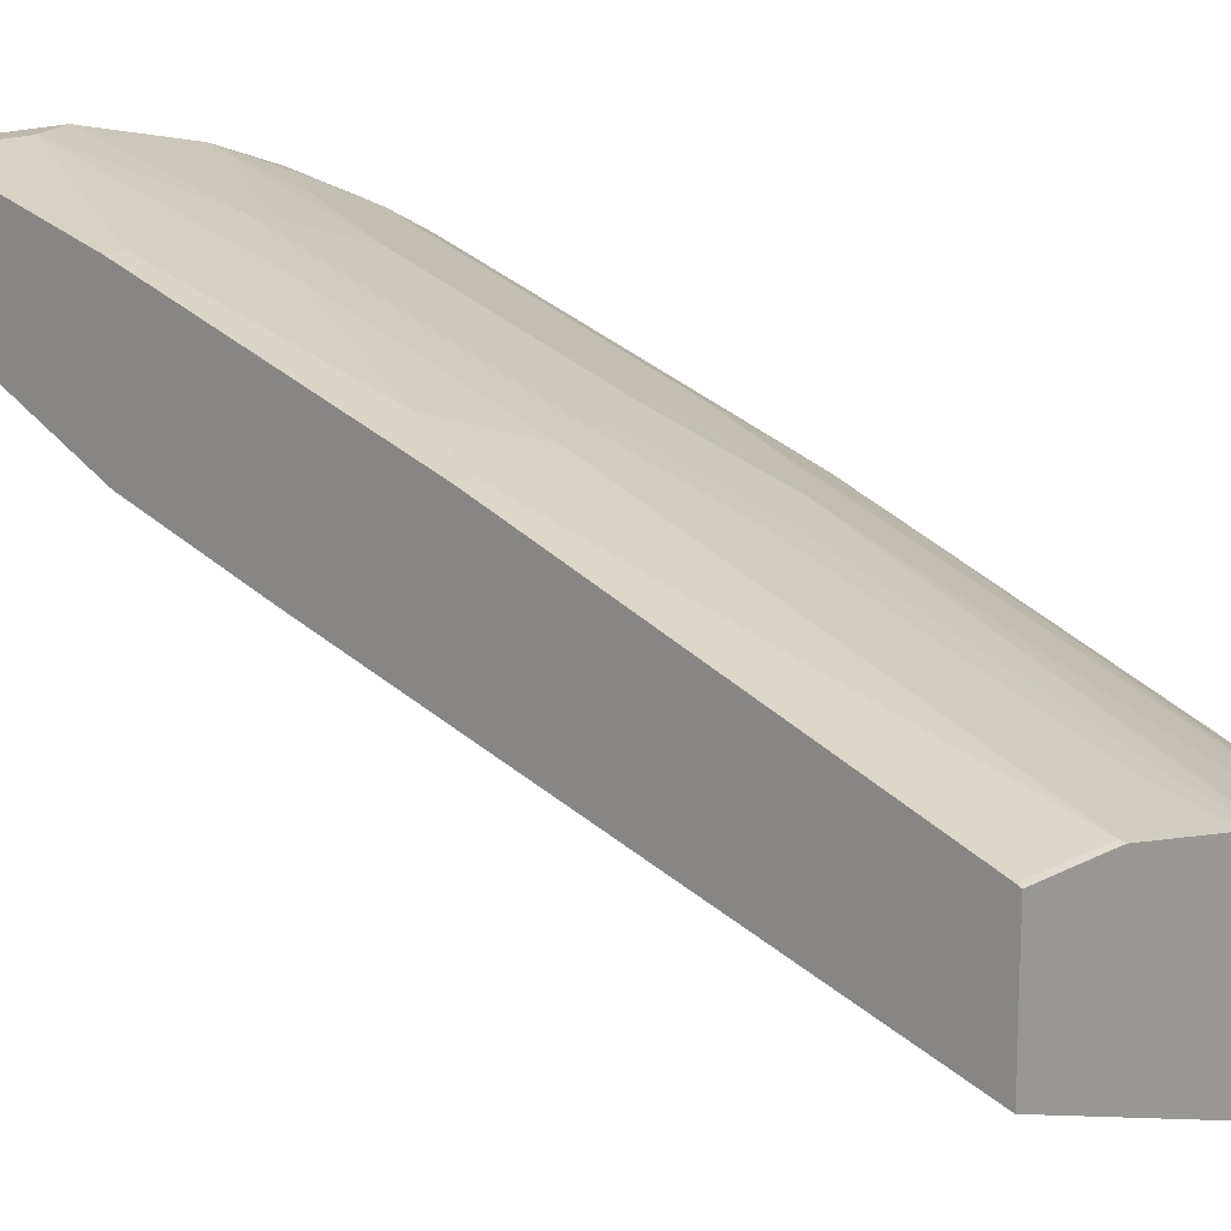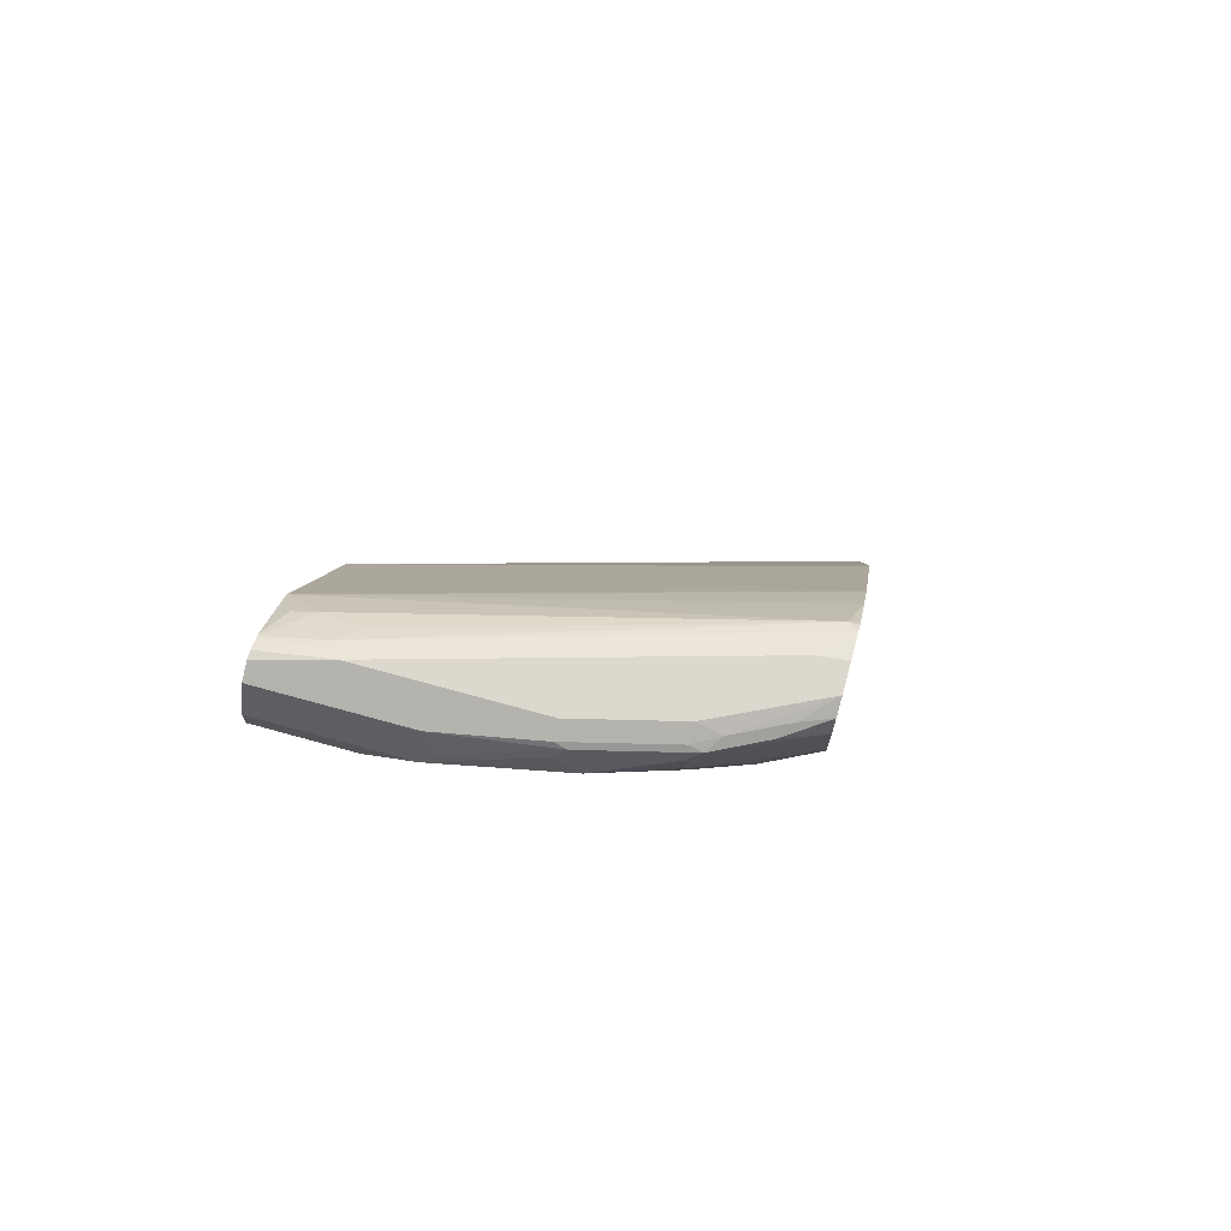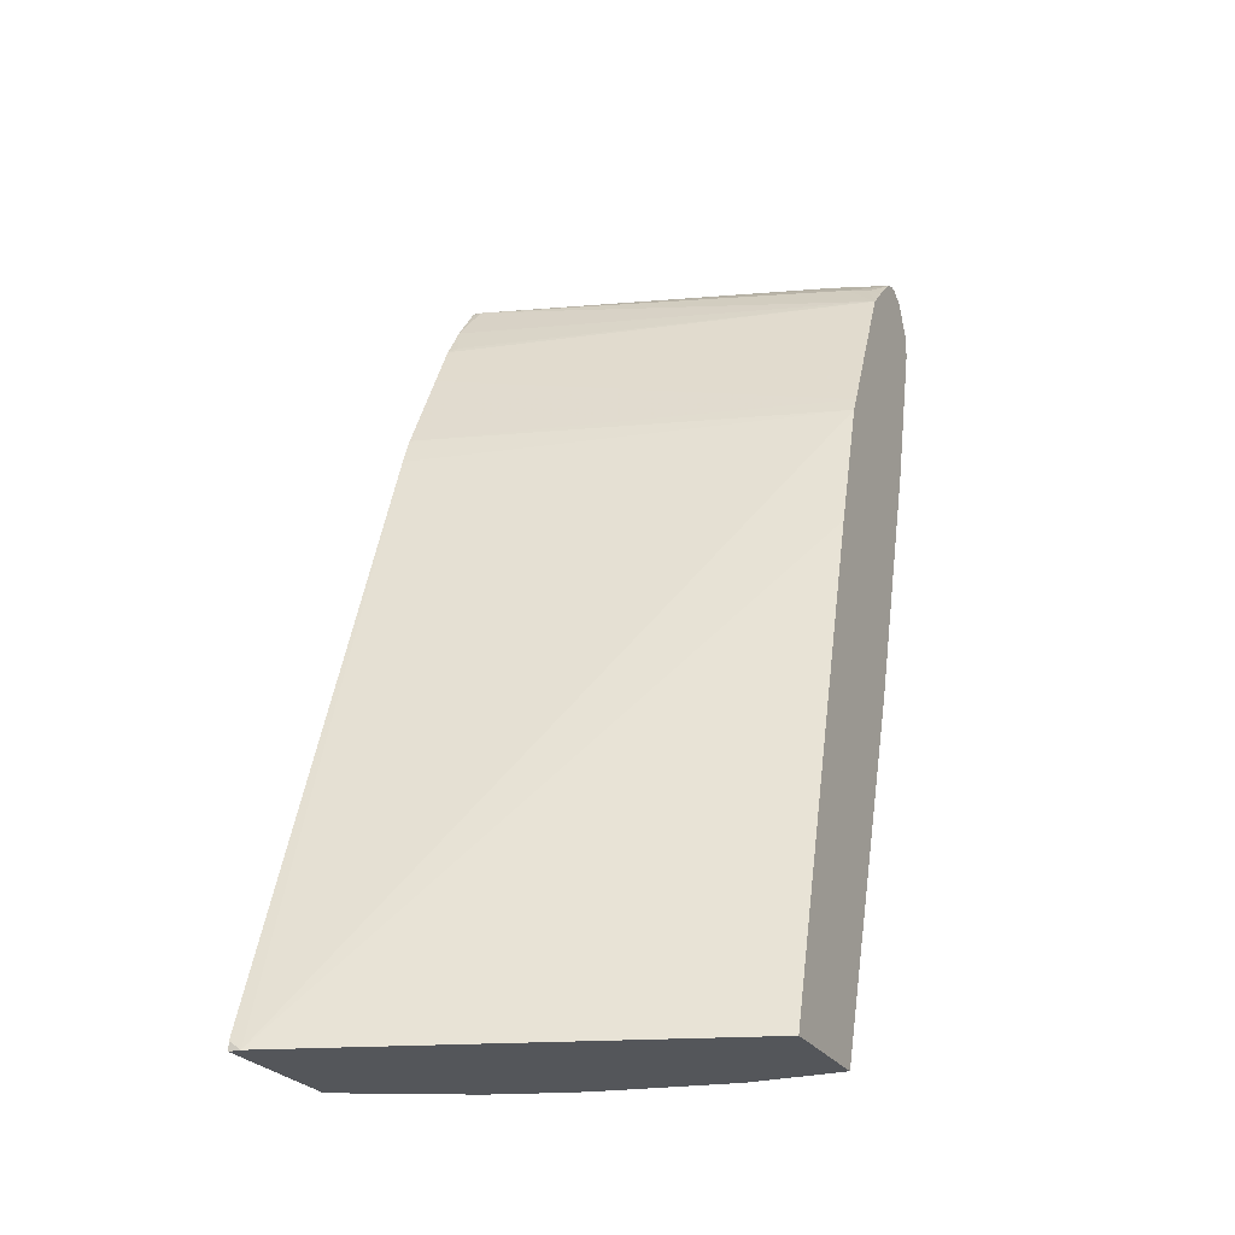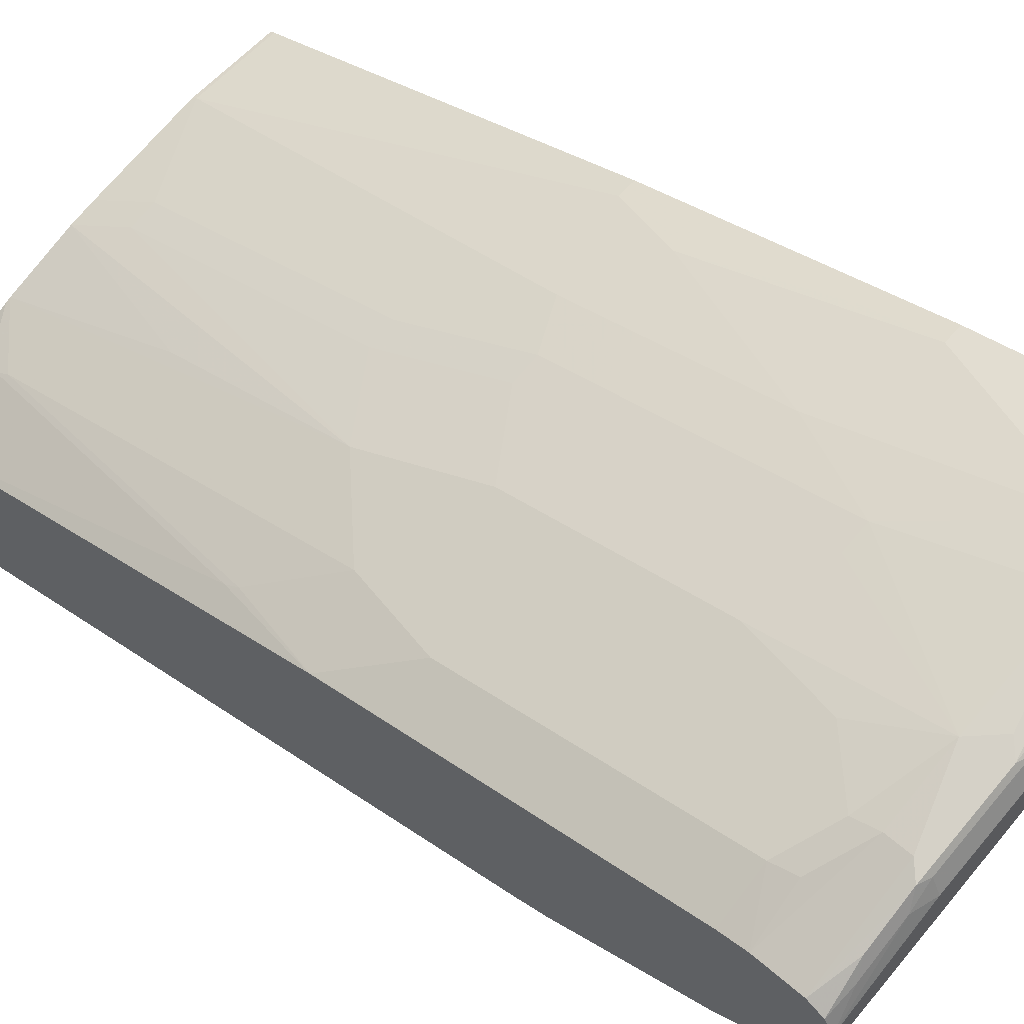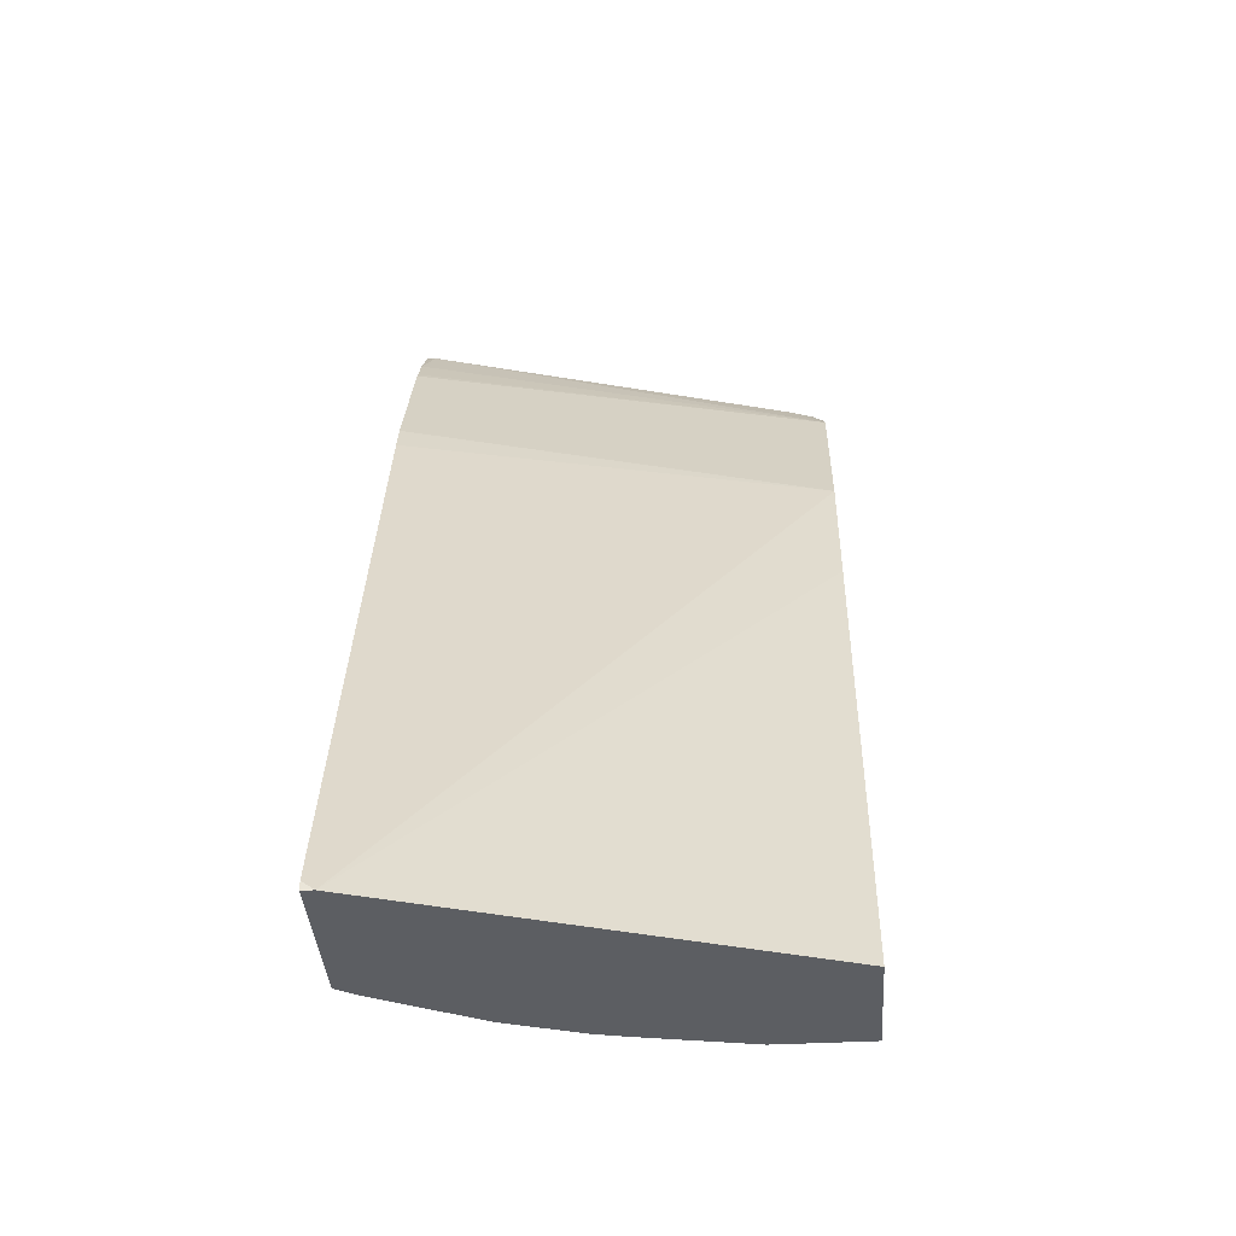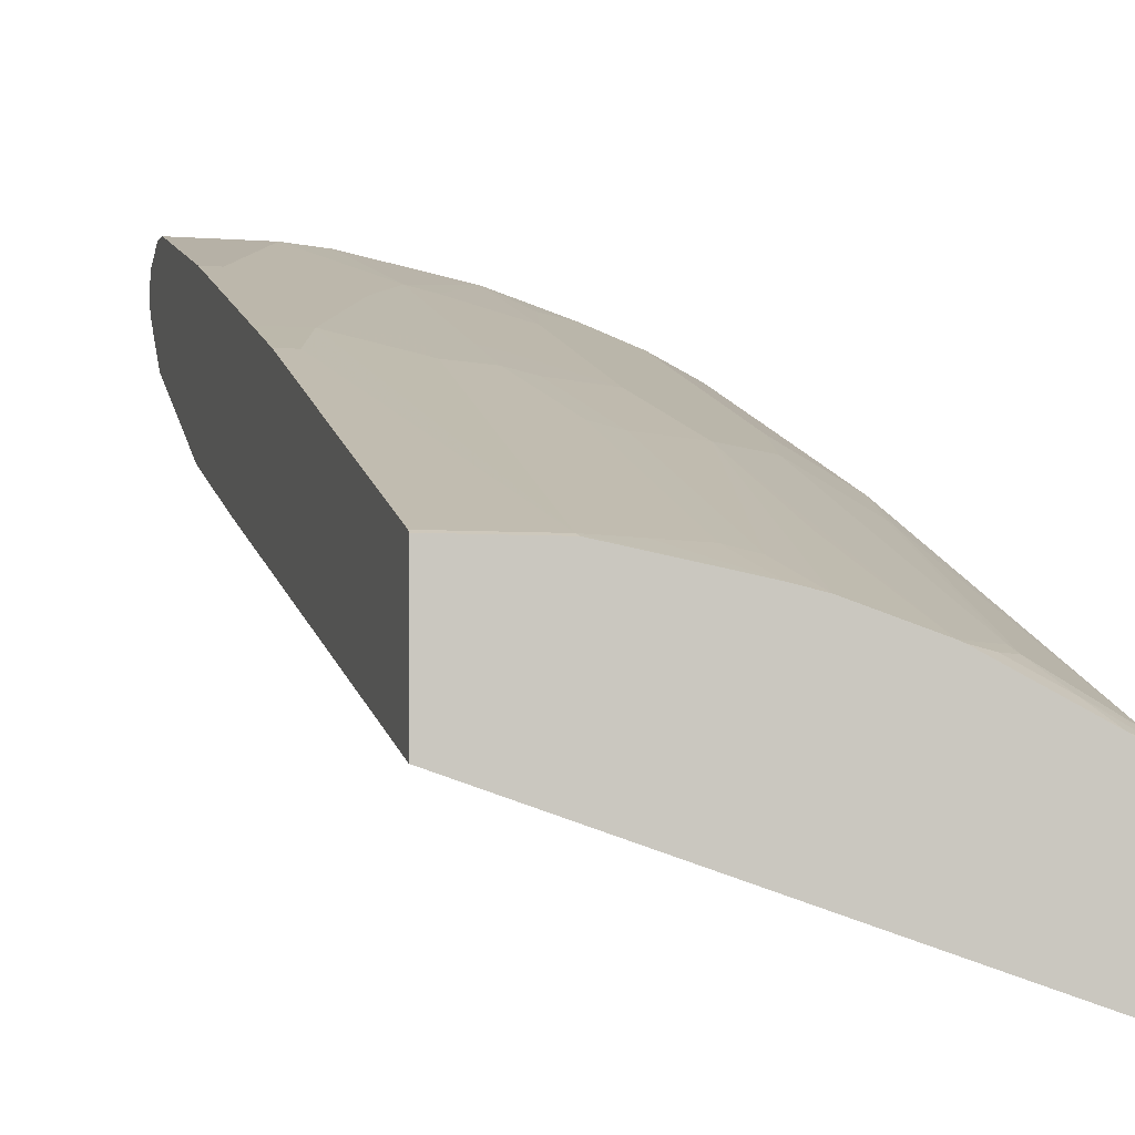
<metadata>
{"format":"obj","ext":"obj","renderer":"f3d","projection":"perspective","resolution":1024,"background":"white","views":[{"elev":15.2,"azim":-48.6,"up":"+Z"},{"elev":72.3,"azim":15.4,"up":"+Y"},{"elev":-25.2,"azim":-155.7,"up":"+Y"},{"elev":60.1,"azim":131.7,"up":"+Z"},{"elev":-38.1,"azim":-176.0,"up":"+Y"},{"elev":-3.7,"azim":-15.8,"up":"+Z"}]}
</metadata>
<code>
v 0.004163 0.3975 0.8709
v 0.07575 0.3975 0.8709
v 0.004163 0.4165 0.8709
v 0.004163 0.265 0.833
v 0.1326 0.3029 0.833
v 0.1136 0.4165 0.8709
v 0.01894 0.265 0.833
v 0.0379 0.09463 0.7762
v 0.09467 0.2272 0.8141
v 0.004163 0.4319 0.8632
v 0.004163 0.2082 0.8141
v 0.1893 0.284 0.8141
v 0.1538 0.3029 0.8283
v 0.2083 0.4165 0.852
v 0.1326 0.2461 0.8141
v 0.1893 0.4354 0.852
v 0.1988 0.4449 0.8472
v 0.1231 0.426 0.8662
v 0.1136 0.4417 0.8583
v 0.01894 0.2082 0.8141
v 0.09467 0.1136 0.7762
v 0.004163 0.09463 0.7762
v 0.01894 0.03791 0.7573
v 0.07575 -0.265 0.6437
v 0.09467 0.05686 0.7573
v 0.1326 0.1325 0.7762
v 0.004163 0.4417 0.8583
v 0.2106 0.284 0.8094
v 0.2674 0.3975 0.8283
v 0.2651 0.4165 0.833
v 0.2651 0.4354 0.833
v 0.2177 0.426 0.8472
v 0.2295 0.3597 0.8283
v 0.2745 0.4449 0.8283
v 0.1893 0.448 0.8457
v 0.1893 0.4544 0.833
v 0.004163 0.4432 0.8555
v 0.004163 0.03791 0.7573
v 0.0379 -0.1136 0.7005
v 0.004163 -0.265 0.6437
v 0.07727 -0.2681 0.6422
v 0.1674 -0.2681 0.6248
v 0.1136 -0.2461 0.6437
v 0.1326 0.07575 0.7573
v 0.1538 0.1325 0.7715
v 0.2674 0.3407 0.8094
v 0.2106 0.1704 0.7715
v 0.2485 0.2082 0.7715
v 0.3053 0.3787 0.8094
v 0.3029 0.3975 0.8141
v 0.3434 0.4001 0.7952
v 0.3434 0.4354 0.7952
v 0.3124 0.4449 0.8094
v 0.284 0.4497 0.8165
v 0.2651 0.448 0.8267
v 0.2651 0.4544 0.8141
v 0.05682 0.4544 0.833
v 0.004163 0.448 0.8457
v 0.004163 -0.1136 0.7005
v 0.004163 -0.2681 0.6422
v 0.1708 -0.2681 0.6241
v 0.1728 -0.2272 0.639
v 0.1515 -0.2272 0.6437
v 0.1515 -0.01888 0.7194
v 0.1728 -0.01888 0.7147
v 0.1538 0.07575 0.7526
v 0.2106 0.1136 0.7526
v 0.3053 0.265 0.7715
v 0.2295 0.07575 0.7337
v 0.2485 0.09463 0.7337
v 0.2863 0.1325 0.7337
v 0.3434 0.322 0.7715
v 0.3434 0.3788 0.7904
v 0.3434 0.3975 0.7946
v 0.3434 0.448 0.7889
v 0.3218 0.4497 0.7975
v 0.3434 0.4544 0.7762
v 0.3218 0.4544 0.7573
v 0.3434 0.4507 0.7384
v 0.3434 0.4491 0.7343
v 0.05051 0.448 0.8204
v 0.004163 0.448 0.8394
v 0.004163 -0.2681 0.5476
v 0.1886 -0.2681 0.6201
v 0.2295 0.01896 0.7147
v 0.3053 0.1514 0.7337
v 0.2863 0.07575 0.7147
v 0.3432 0.09463 0.6958
v 0.3434 0.09385 0.6954
v 0.3434 0.4544 0.7547
v 0.336 0.4449 0.7289
v 0.3434 0.4449 0.7289
v 0.06313 0.4417 0.8078
v 0.006321 0.4417 0.8267
v 0.004163 0.4428 0.8289
v 0.334 -0.2681 0.4358
v 0.004163 0.1514 0.6816
v 0.2454 -0.2681 0.6012
v 0.2295 -0.1325 0.6579
v 0.2485 -0.1136 0.6579
v 0.2674 -0.2461 0.6012
v 0.2863 -0.2272 0.6012
v 0.3242 0.01896 0.6768
v 0.3266 0.009478 0.6721
v 0.3434 -0.2468 0.5629
v 0.03159 0.4291 0.8015
v 0.3434 0.4395 0.7247
v 0.3434 0.4124 0.7046
v 0.004163 0.4039 0.7889
v 0.004163 0.4416 0.8273
v 0.3434 -0.2612 0.4358
v 0.3434 -0.2681 0.4358
v 0.004163 0.265 0.7194
v 0.3434 0.2463 0.62
v 0.2493 -0.2681 0.5996
v 0.2698 -0.2556 0.5964
v 0.2887 -0.2366 0.5964
v 0.3077 -0.2556 0.5775
v 0.3434 -0.2556 0.5586
v 0.01422 0.426 0.8047
v 0.3434 0.3835 0.6863
v 0.336 0.3881 0.691
v 0.004163 0.4228 0.8078
v 0.004163 0.3534 0.7636
v 0.3434 -0.2681 0.5506
v 0.004163 0.2777 0.7257
v 0.3434 0.27 0.6296
v 0.2871 -0.2681 0.5807
v 0.325 -0.2681 0.5618
v 0.3434 -0.2585 0.5571
v 0.3434 0.3457 0.6674
f 51 79 90
f 51 90 77
f 51 77 75
f 52 75 53
f 53 75 76
f 51 80 79
f 54 76 77
f 54 77 56
f 54 56 55
f 57 78 79
f 57 79 80
f 57 80 81
f 51 75 52
f 65 85 67
f 57 82 58
f 61 84 62
f 62 84 85
f 62 85 65
f 62 65 64
f 62 64 63
f 65 67 66
f 68 71 86
f 68 86 72
f 69 85 70
f 70 85 71
f 51 92 80
f 71 85 87
f 71 87 86
f 57 81 82
f 51 107 92
f 49 74 51
f 51 121 108
f 44 64 65
f 72 86 88
f 44 65 66
f 45 66 67
f 45 67 47
f 46 48 71
f 46 71 68
f 46 68 49
f 47 67 85
f 47 85 69
f 47 69 70
f 48 70 71
f 49 72 73
f 49 73 74
f 49 51 50
f 49 68 72
f 51 74 73
f 51 73 72
f 51 72 89
f 51 89 105
f 51 105 119
f 51 119 130
f 51 130 125
f 51 125 112
f 51 112 111
f 51 111 114
f 51 114 127
f 51 127 131
f 51 131 121
f 51 108 107
f 72 88 89
f 101 116 117
f 78 90 79
f 98 116 101
f 101 117 102
f 102 117 104
f 102 104 103
f 104 117 105
f 105 117 118
f 105 118 119
f 106 120 110
f 106 109 120
f 108 121 122
f 108 122 109
f 109 123 120
f 109 122 121
f 98 115 116
f 109 121 124
f 113 126 127
f 113 127 114
f 115 128 116
f 116 118 117
f 116 128 129
f 116 129 118
f 118 129 130
f 118 130 119
f 121 131 126
f 121 126 124
f 125 130 129
f 126 131 127
f 44 63 64
f 110 120 123
f 96 114 111
f 96 113 114
f 96 97 113
f 80 91 81
f 80 92 91
f 81 91 93
f 81 93 94
f 81 94 95
f 81 95 82
f 83 97 96
f 84 98 99
f 84 99 85
f 85 99 98
f 85 98 100
f 85 100 87
f 86 87 103
f 86 103 88
f 87 100 98
f 87 98 101
f 87 101 102
f 87 102 103
f 88 103 89
f 89 103 104
f 89 104 105
f 91 106 93
f 91 92 107
f 91 107 108
f 91 108 109
f 91 109 106
f 93 106 94
f 94 110 95
f 96 111 112
f 75 77 76
f 43 63 44
f 94 106 110
f 42 62 63
f 5 28 13
f 5 13 14
f 5 14 6
f 5 9 15
f 5 15 12
f 6 14 16
f 6 16 17
f 6 17 18
f 6 18 19
f 6 19 10
f 7 20 8
f 8 21 9
f 8 20 11
f 5 12 28
f 8 11 22
f 8 38 23
f 8 23 24
f 8 24 25
f 8 25 21
f 9 21 26
f 9 26 15
f 10 19 27
f 12 15 26
f 12 26 45
f 12 45 28
f 13 28 14
f 14 29 30
f 14 30 31
f 8 22 38
f 4 20 7
f 4 11 20
f 3 6 10
f 42 63 43
f 1 2 6
f 1 6 3
f 1 3 10
f 1 10 27
f 1 27 37
f 1 37 58
f 1 58 82
f 1 82 95
f 1 95 110
f 1 123 109
f 1 109 124
f 1 124 126
f 1 126 113
f 1 113 97
f 1 97 83
f 1 83 60
f 1 60 40
f 1 40 59
f 1 59 38
f 1 38 22
f 1 22 11
f 1 11 4
f 1 4 7
f 1 7 2
f 2 5 6
f 2 7 8
f 2 8 9
f 2 9 5
f 14 31 34
f 14 34 32
f 1 110 123
f 14 17 16
f 29 46 49
f 30 50 51
f 30 51 52
f 30 52 31
f 31 52 34
f 34 53 76
f 34 76 54
f 34 54 55
f 34 52 53
f 35 55 56
f 35 56 36
f 36 56 77
f 36 77 90
f 36 90 78
f 36 78 57
f 36 57 37
f 37 57 58
f 41 60 83
f 41 83 96
f 41 96 112
f 41 112 125
f 41 125 129
f 41 128 115
f 41 115 98
f 41 98 84
f 41 84 61
f 41 61 42
f 42 61 62
f 14 32 17
f 29 50 30
f 29 49 50
f 41 129 128
f 28 70 48
f 14 28 33
f 28 48 46
f 14 33 29
f 17 34 55
f 17 55 35
f 17 35 19
f 17 32 34
f 19 35 36
f 19 36 37
f 19 37 27
f 21 25 44
f 21 44 26
f 23 38 59
f 23 59 39
f 23 39 24
f 17 19 18
f 24 59 40
f 24 39 59
f 28 45 47
f 28 29 33
f 26 66 45
f 26 44 66
f 24 44 25
f 28 46 29
f 24 42 43
f 28 47 70
f 24 41 42
f 24 60 41
f 24 43 44
f 24 40 60

</code>
